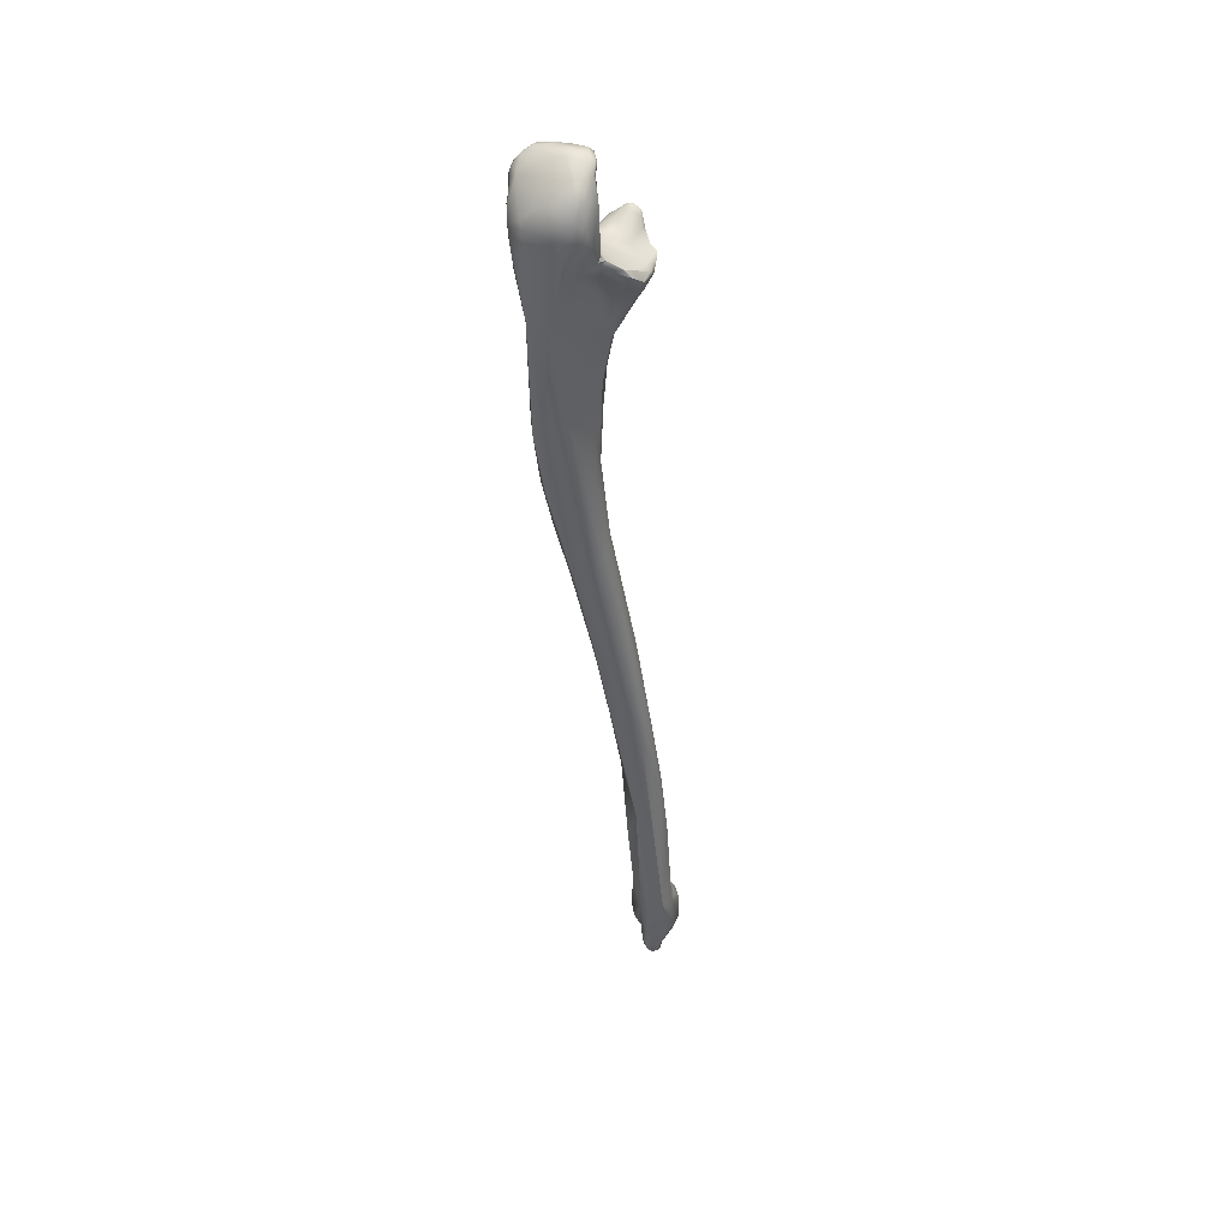
<metadata>
{"format":"obj","ext":"obj","renderer":"f3d","projection":"perspective","resolution":1024,"background":"white","views":[{"elev":28.3,"azim":-132.8,"up":"+Z"}]}
</metadata>
<code>
v 246 -112.7 815.4
v 246.7 -114.4 812.7
v 247.1 -114.8 813.8
v 244.8 -112.6 812.1
v 236.7 -113.2 805.2
v 236.2 -112.7 805
v 235.8 -113.2 805.2
v 245.4 -114.3 811.5
v 244.9 -114.9 811.3
v 245.9 -115.8 811.9
v 243.8 -118.5 812.2
v 243.9 -113.8 811.2
v 243.4 -114.5 811.1
v 241.5 -115.3 811.7
v 239.1 -113.1 810.5
v 238.2 -113.4 809.2
v 239.6 -114.2 811.5
v 237.7 -113.9 809.3
v 238.4 -114.6 810.9
v 236.9 -109 808.2
v 238.2 -112.1 806.6
v 237.9 -111.6 806.3
v 237.4 -111.1 806.2
v 236.8 -110.7 806
v 238 -111.1 806.9
v 238.5 -110.8 809.1
v 237.6 -112.1 805.7
v 237.1 -111.7 805.5
v 235.7 -109.7 806.5
v 238.8 -112.2 809.3
v 237.2 -112.7 805.3
v 236.7 -112.2 805.2
v 237.9 -113.1 806.2
v 235.7 -111.2 805.4
v 234.9 -109.9 806.5
v 237.4 -113.6 806.3
v 237.9 -113.6 807.8
v 236.2 -113.7 805.6
v 235.2 -112.7 805.3
v 234.4 -111.4 806.3
v 233.3 -110 809.1
v 246.9 -116.4 813.5
v 246.5 -118.5 814.9
v 245.5 -119.7 813.7
v 242.1 -110.6 813.8
v 241.2 -111.4 812.1
v 241.1 -112.8 811.5
v 239.8 -111.4 811.5
v 239.8 -112.5 811.1
v 239.1 -110.6 811.2
v 237.2 -108.4 811.1
v 239.6 -110.3 812.8
v 238.6 -109.6 812.1
v 239.4 -111.6 810.7
v 236.8 -108.2 813.5
v 234.9 -107.6 814.6
v 234.9 -108.2 809.7
v 246.8 -116.1 818.6
v 235.5 -106.2 823.6
v 241.3 -110.2 832
v 238.2 -105.6 833.2
v 243 -121.4 813.4
v 239.1 -122.1 813.5
v 236.5 -115.4 811
v 238.8 -118 812.2
v 235.7 -118.1 812.1
v 235.1 -113.6 806.1
v 235.3 -114 807.1
v 234.4 -113 806.8
v 236.5 -114.1 807.8
v 236.3 -114.4 809.5
v 235.3 -114.1 809.3
v 234.2 -113.4 808.9
v 233.2 -111.6 809.2
v 235.1 -115.1 810.7
v 232.8 -113.5 811
v 234.1 -115.9 811.6
v 244.7 -121.3 815.9
v 240.8 -123.3 815.8
v 232.7 -115.9 812.8
v 242.9 -121.5 821.8
v 242.3 -114.4 828.5
v 241.6 -118.4 825.9
v 239.2 -116.5 829.5
v 239.1 -119 825.7
v 229.7 -109 825.7
v 231.6 -105.5 829.4
v 238.7 -112.7 837.5
v 235.3 -101 850.7
v 235.2 -100.9 860.6
v 232.9 -96.29 875.6
v 235.7 -120.1 813
v 234.1 -118.4 812.8
v 234.7 -119.9 813.5
v 237.5 -122.9 815.5
v 236 -121.4 819.3
v 233.6 -119.1 815
v 231 -114.4 815.8
v 237 -119.3 823.9
v 238.3 -122.2 821
v 234.4 -118.1 822.5
v 236.4 -116.8 827.9
v 233.4 -115.3 827.3
v 231.1 -113.8 824.1
v 236 -114.8 833.7
v 234.4 -108 857.8
v 235.3 -106.1 858.7
v 232.3 -106.2 867.6
v 228.1 -97.29 860.7
v 233.8 -105.2 867.6
v 233.1 -97.55 880.4
v 232.9 -100.6 879.5
v 231.9 -102.3 878.8
v 232.4 -97.93 890.6
v 231.4 -98.35 891.4
v 232.4 -93.87 892
v 232.6 -97.56 889
v 226.5 -86.19 898.4
v 232.4 -92.53 908.2
v 232.1 -93.69 907.4
v 222.9 -82.85 910.7
v 225.5 -80.37 917.6
v 232.1 -89.52 923.7
v 231 -84.72 922.4
v 224.2 -78.96 920.5
v 232.4 -82.5 944.3
v 225.2 -72.55 942.3
v 223.3 -72.27 941
v 231.1 -77.59 949.6
v 231.8 -79.8 951
v 230.5 -73.34 964.8
v 224.7 -66.63 958.6
v 221.8 -62.16 968
v 223.3 -61.97 971.1
v 222 -58.35 988.4
v 220.3 -57.36 984.4
v 228.9 -109.3 852.7
v 226.4 -107.1 853.6
v 223.8 -101.7 869.9
v 224.3 -102.6 872.2
v 224.2 -99.32 888
v 221.9 -92.68 891.1
v 221.8 -95.78 894.4
v 230.5 -93.9 908.5
v 230.9 -90.73 923.1
v 231.7 -89.13 930.5
v 232.2 -87.47 933.9
v 231.3 -88.59 934.1
v 230 -88.89 933.4
v 231.7 -84.8 944.8
v 219.9 -74.4 942.3
v 231.5 -82.37 951
v 230.9 -82.38 952.7
v 230 -83.8 949.6
v 229.9 -79.95 957.9
v 228.5 -80.57 957.9
v 226.4 -81.12 956.2
v 225.5 -77.77 966.7
v 216 -57.5 987.1
v 224.4 -63.34 1002
v 223.7 -62.23 1012
v 222.1 -60.28 1012
v 217.4 -53.57 1013
v 212 -49 1016
v 213.4 -47.23 1027
v 222.8 -90.34 920.9
v 220.7 -89.86 919.1
v 219.2 -84.86 926.1
v 218 -76.46 948.7
v 218.4 -79.54 950.4
v 220.2 -79.64 956.9
v 216.4 -73.49 966.6
v 216.9 -75.22 968.9
v 217.3 -75.15 973.9
v 213.7 -61.83 987.9
v 224.2 -66.67 1002
v 224.1 -64.15 1013
v 223.4 -65.72 1013
v 222.1 -60.2 1017
v 220 -58.47 1017
v 223.4 -60.67 1021
v 222.8 -60.02 1021
v 222.5 -59.88 1022
v 222.6 -60.61 1023
v 222.8 -62.36 1023
v 223.1 -64.19 1020
v 220.2 -59.11 1021
v 207 -51.33 1016
v 220.6 -60.2 1024
v 219.4 -58.98 1024
v 217.5 -57.12 1027
v 218.8 -59.99 1026
v 217.8 -59.24 1028
v 216.9 -56.24 1033
v 215.8 -51.96 1029
v 211.5 -45.05 1032
v 214.4 -46.68 1035
v 207.5 -45.18 1032
v 217.8 -51.85 1039
v 217.9 -52.01 1043
v 217.6 -53.89 1039
v 216.9 -53.91 1043
v 215.2 -47.18 1041
v 216.4 -48.87 1042
v 214.1 -46.67 1042
v 212.4 -45.06 1037
v 207.4 -44.55 1037
v 208.6 -44.92 1040
v 217.7 -50.08 1045
v 217.1 -49.53 1046
v 217.5 -49.91 1046
v 217.9 -51.46 1047
v 217.9 -50.55 1047
v 217.6 -51.32 1048
v 217.2 -50.49 1048
v 215.6 -48.08 1043
v 214.9 -47.61 1043
v 215.9 -48.79 1046
v 214 -48.91 1047
v 215 -72.91 977.7
v 213.3 -68.78 984.2
v 213.3 -72.37 989.9
v 210 -69.11 996.6
v 220 -71.07 1003
v 220.9 -67.69 1018
v 220.8 -70.34 1019
v 219.2 -71.61 1015
v 221.7 -66.58 1020
v 221.2 -66.52 1022
v 221.2 -68.33 1021
v 220 -64.23 1026
v 219.5 -63.46 1027
v 217.4 -63.02 1029
v 215.5 -64.75 1030
v 216.7 -61.45 1030
v 215.6 -60.58 1032
v 215.5 -62.29 1031
v 213.6 -62.02 1033
v 201.8 -50.69 1027
v 216.1 -56.2 1038
v 215.2 -56.09 1043
v 216.1 -55.76 1051
v 214.9 -57.67 1051
v 217.2 -53.49 1048
v 204.1 -47.08 1043
v 215.7 -56.06 1051
v 214.5 -57.44 1052
v 216.2 -51.97 1050
v 215.2 -51.81 1050
v 216.6 -54.07 1051
v 214.7 -54.06 1052
v 213.2 -53.58 1051
v 215.2 -55.43 1052
v 210.6 -71.1 1001
v 214.8 -72.27 1006
v 210 -72.55 1007
v 207.5 -69.15 1008
v 218.4 -72.93 1015
v 216.6 -73.54 1015
v 218.5 -73.29 1017
v 220.7 -73.45 1022
v 219.1 -75.72 1023
v 219.7 -75.55 1025
v 219.2 -74.65 1026
v 219.2 -75.67 1026
v 218.8 -75.51 1028
v 218.9 -76.35 1027
v 219 -76.19 1027
v 217 -76.76 1026
v 218.6 -76.9 1028
v 204.7 -61.52 1021
v 218 -74.66 1029
v 218.7 -76.82 1030
v 216.6 -73.84 1030
v 218.5 -69.25 1027
v 215.7 -68.83 1029
v 213.6 -67.6 1030
v 213.3 -70.29 1030
v 211.6 -68.63 1030
v 213.2 -65.58 1031
v 202.9 -61.55 1024
v 211.2 -65.72 1031
v 209.8 -63.73 1032
v 201.5 -54.25 1027
v 198.7 -53.53 1031
v 210.8 -60 1038
v 208.2 -59.63 1040
v 207.5 -60.4 1036
v 197.9 -51.62 1035
v 211.5 -58.86 1041
v 212.2 -58.71 1044
v 211.2 -60.15 1046
v 209.2 -59.95 1044
v 206.5 -59.84 1045
v 199.9 -48.43 1036
v 197.9 -50.08 1040
v 214.3 -58.13 1048
v 211.5 -61.81 1050
v 211.4 -61.64 1051
v 210.8 -61.02 1052
v 212 -58.77 1052
v 212.4 -56.31 1052
v 208.5 -56.56 1052
v 205 -54.65 1051
v 206.1 -71.57 1012
v 207.8 -75.09 1019
v 205.2 -68.35 1014
v 202.5 -69.21 1018
v 202.7 -71.32 1017
v 217.6 -77.64 1028
v 203.7 -66.04 1019
v 199.1 -65.85 1023
v 218.3 -77.98 1029
v 218.6 -77.91 1030
v 218.3 -77.55 1031
v 218 -78.35 1030
v 218 -78.17 1031
v 217.5 -77.59 1031
v 217.2 -78.56 1031
v 217.2 -78.16 1032
v 218 -76.37 1030
v 217.1 -78.51 1030
v 216 -76.68 1032
v 216.2 -78.84 1032
v 216.2 -78.02 1032
v 213.1 -75.64 1032
v 215.5 -79.27 1032
v 214.5 -77.96 1033
v 214.6 -79.33 1032
v 215 -79.58 1033
v 214.9 -79.25 1033
v 214.2 -72.27 1031
v 211.7 -70.71 1030
v 212.1 -72.95 1031
v 210.4 -71.86 1030
v 210.7 -74.7 1031
v 207.7 -67.47 1029
v 201.7 -60.3 1026
v 201.2 -61.29 1026
v 200.5 -59.84 1028
v 199.9 -61.9 1027
v 200.1 -64.45 1028
v 198.5 -64.89 1027
v 200 -58.81 1029
v 200.2 -61.09 1029
v 201.4 -61.44 1030
v 200.5 -60.02 1030
v 197.7 -55.23 1033
v 198.1 -57.29 1042
v 196.9 -52.81 1038
v 210.2 -62.17 1049
v 210.5 -62.39 1051
v 207.6 -61.76 1048
v 208.2 -62.21 1051
v 207.3 -62.42 1050
v 204.1 -61.4 1050
v 205.3 -60.95 1052
v 203.9 -61.37 1051
v 201.1 -57.3 1051
v 200.5 -58.7 1047
v 199.4 -57.3 1048
v 201.2 -59.35 1051
v 201.2 -59.76 1050
v 198.8 -51.35 1045
v 200.4 -52.18 1047
v 197.5 -53.34 1044
v 199.1 -53.36 1047
v 203.1 -58.98 1052
v 202.7 -76.89 1023
v 203 -73.22 1018
v 199.8 -71.5 1020
v 207.3 -74.48 1028
v 208 -79.9 1028
v 206.3 -78.31 1028
v 207.4 -79.81 1029
v 206.2 -79.82 1027
v 205.7 -79.19 1027
v 204.5 -78.97 1025
v 201.6 -74.03 1025
v 200.7 -75.49 1023
v 201.6 -76.06 1025
v 200.3 -74.51 1024
v 199.6 -68.95 1021
v 197.7 -69.7 1023
v 199.4 -73.63 1024
v 199 -72.96 1023
v 199 -72.6 1024
v 213.9 -79.87 1033
v 214.4 -79.84 1034
v 212.5 -77.76 1034
v 213.8 -80.25 1034
v 213.6 -79.62 1034
v 213 -79.07 1035
v 213.2 -80.27 1034
v 212.6 -79.61 1035
v 212.1 -79.11 1035
v 212.5 -80.73 1034
v 210.6 -78.73 1034
v 212.1 -80.17 1035
v 211.5 -79.68 1035
v 211.3 -80.84 1033
v 210.8 -80.73 1034
v 210.3 -80.25 1034
v 208.6 -80.33 1030
v 209.1 -80.32 1031
v 210 -80.81 1033
v 209.5 -79.98 1033
v 208.1 -78.47 1030
v 208.3 -79.66 1030
v 198.7 -67.59 1026
v 197.8 -66.11 1025
v 203.9 -79.54 1026
v 203.9 -79.28 1026
v 202.6 -78.24 1025
v 247.1 -114.8 813.8
v 235.2 -112.7 805.3
v 239.8 -111.4 811.5
v 239.8 -111.4 811.5
v 239.8 -112.5 811.1
v 239.8 -112.5 811.1
v 234.9 -107.6 814.6
v 246.8 -116.1 818.6
v 241.3 -110.2 832
v 238.2 -105.6 833.2
v 243 -121.4 813.4
v 239.1 -122.1 813.5
v 242.9 -121.5 821.8
v 241.6 -118.4 825.9
v 239.2 -116.5 829.5
v 229.7 -109 825.7
v 229.7 -109 825.7
v 231.6 -105.5 829.4
v 238.7 -112.7 837.5
v 238.7 -112.7 837.5
v 235.3 -101 850.7
v 234.4 -108 857.8
v 228.1 -97.29 860.7
v 228.1 -97.29 860.7
v 232.1 -93.69 907.4
v 232.1 -89.52 923.7
v 232.1 -89.52 923.7
v 224.2 -78.96 920.5
v 223.3 -72.27 941
v 230.5 -73.34 964.8
v 221.8 -62.16 968
v 220.3 -57.36 984.4
v 231.3 -88.59 934.1
v 212 -49 1016
v 207 -51.33 1016
v 218.8 -59.99 1026
v 213.3 -72.37 989.9
v 210 -69.11 996.6
v 220 -71.07 1003
v 213.6 -62.02 1033
v 216.6 -54.07 1051
v 210.6 -71.1 1001
v 210 -72.55 1007
v 218.4 -72.93 1015
v 220.7 -73.45 1022
v 219.7 -75.55 1025
v 218.9 -76.35 1027
v 218 -78.17 1031
v 198.5 -64.89 1027
v 198.5 -64.89 1027
v 200 -58.81 1029
v 200 -58.81 1029
v 200.2 -61.09 1029
v 200.2 -61.09 1029
v 200.2 -61.09 1029
v 200.5 -60.02 1030
v 200.5 -60.02 1030
v 198.1 -57.29 1042
v 210.5 -62.39 1051
v 208 -79.9 1028
v 207.4 -79.81 1029
v 207.4 -79.81 1029
v 206.2 -79.82 1027
v 206.2 -79.82 1027
v 205.7 -79.19 1027
v 197.7 -69.7 1023
v 214.4 -79.84 1034
v 213.8 -80.25 1034
v 212.1 -80.17 1035
v 210.8 -80.73 1034
v 208.6 -80.33 1030
v 208.6 -80.33 1030
v 210 -80.81 1033
v 198.7 -67.59 1026
v 197.8 -66.11 1025
v 197.8 -66.11 1025
v 203.9 -79.54 1026
v 203.9 -79.54 1026
v 203.9 -79.28 1026
v 203.9 -79.28 1026
v 202.6 -78.24 1025
v 202.6 -78.24 1025
g grp1
f 2 8 4
f 4 45 1
f 3 58 42
f 415 2 1
f 3 42 2
f 2 4 1
f 422 415 1
f 4 12 46
f 46 45 4
f 31 5 6
f 5 7 6
f 2 42 10
f 10 8 2
f 10 11 9
f 8 10 9
f 10 42 44
f 10 44 11
f 62 11 44
f 9 12 8
f 12 4 8
f 13 9 11
f 13 12 9
f 13 11 14
f 14 47 13
f 54 15 30
f 17 15 49
f 15 54 49
f 16 30 15
f 14 65 17
f 18 16 15
f 15 19 18
f 15 17 19
f 19 71 18
f 65 19 17
f 20 57 51
f 21 27 22
f 27 28 23
f 22 27 23
f 28 34 24
f 23 28 24
f 22 25 21
f 22 23 25
f 23 20 25
f 23 24 20
f 30 21 26
f 21 25 26
f 26 25 20
f 24 29 20
f 29 57 20
f 30 26 54
f 33 31 27
f 31 32 28
f 27 31 28
f 28 32 34
f 33 21 30
f 27 21 33
f 34 29 24
f 34 35 29
f 29 35 57
f 33 36 5
f 31 33 5
f 32 31 6
f 6 34 32
f 36 33 37
f 37 33 30
f 37 30 16
f 5 36 38
f 5 38 7
f 39 6 7
f 34 6 39
f 34 39 40
f 34 40 35
f 37 16 18
f 36 37 70
f 416 69 40
f 18 70 37
f 41 35 40
f 35 41 57
f 78 43 58
f 44 42 43
f 43 42 58
f 45 46 52
f 45 52 59
f 47 12 13
f 46 12 47
f 46 48 52
f 47 419 46
f 417 49 54
f 419 418 46
f 420 47 17
f 47 14 17
f 417 54 50
f 26 53 50
f 20 51 26
f 50 52 417
f 50 53 52
f 53 26 51
f 52 53 55
f 53 51 55
f 54 26 50
f 59 52 55
f 55 51 56
f 51 57 56
f 86 421 57
f 41 86 57
f 60 422 1
f 423 82 58
f 45 59 1
f 55 56 59
f 56 87 59
f 1 61 60
f 1 59 424
f 424 59 109
f 109 89 424
f 62 63 11
f 11 65 14
f 63 65 11
f 425 79 426
f 426 95 92
f 65 66 19
f 66 64 19
f 19 64 71
f 66 75 64
f 63 66 65
f 77 75 66
f 66 93 77
f 92 66 63
f 92 93 66
f 67 7 38
f 416 7 67
f 69 416 67
f 36 70 38
f 38 70 68
f 38 68 67
f 67 68 69
f 70 72 68
f 69 74 40
f 71 72 70
f 18 71 70
f 40 74 41
f 73 68 72
f 69 68 73
f 69 73 74
f 73 76 74
f 71 75 72
f 64 75 71
f 72 75 76
f 73 72 76
f 75 77 76
f 44 78 425
f 78 44 43
f 78 58 81
f 79 78 427
f 100 79 427
f 79 425 78
f 76 98 74
f 41 74 98
f 41 98 430
f 77 80 76
f 93 80 77
f 80 98 76
f 97 80 93
f 82 81 58
f 83 81 82
f 427 428 85
f 86 432 421
f 83 82 84
f 85 428 429
f 88 84 82
f 433 82 423
f 429 434 105
f 87 437 59
f 438 432 86
f 90 60 61
f 90 107 423
f 61 435 90
f 435 91 90
f 90 91 111
f 91 89 109
f 111 91 116
f 95 94 92
f 93 92 94
f 95 426 79
f 96 97 95
f 95 100 96
f 95 79 100
f 94 97 93
f 95 97 94
f 97 98 80
f 97 96 104
f 98 97 104
f 101 104 96
f 427 85 100
f 100 85 99
f 85 102 99
f 100 99 101
f 101 99 103
f 96 100 101
f 101 103 104
f 431 98 104
f 99 102 103
f 429 102 85
f 105 102 429
f 102 105 103
f 137 103 105
f 103 137 104
f 138 104 137
f 104 138 431
f 105 434 106
f 433 423 107
f 436 433 107
f 105 106 137
f 137 106 108
f 141 137 108
f 436 107 110
f 108 436 110
f 90 112 110
f 108 110 113
f 113 110 112
f 110 107 90
f 108 113 141
f 90 111 112
f 86 142 438
f 431 139 142
f 115 113 114
f 113 112 114
f 141 113 115
f 115 166 141
f 116 112 111
f 116 117 112
f 112 117 114
f 115 114 120
f 144 115 120
f 114 117 116
f 116 91 118
f 91 109 118
f 116 119 114
f 439 114 119
f 109 125 118
f 121 442 438
f 118 125 122
f 142 121 438
f 116 124 119
f 116 118 124
f 145 144 120
f 118 122 124
f 123 119 124
f 147 123 124
f 439 119 440
f 120 441 145
f 145 441 146
f 146 441 147
f 142 151 121
f 121 128 442
f 128 121 151
f 124 127 132
f 122 127 124
f 125 443 122
f 122 443 127
f 132 129 124
f 147 124 126
f 126 124 129
f 129 130 126
f 443 132 127
f 130 152 126
f 152 130 131
f 129 132 131
f 129 131 130
f 133 134 132
f 132 134 131
f 132 443 133
f 151 159 128
f 159 445 128
f 131 134 135
f 134 136 135
f 134 133 136
f 159 446 445
f 138 137 140
f 137 141 140
f 138 139 431
f 138 140 139
f 140 143 139
f 140 141 143
f 139 143 142
f 166 115 144
f 143 168 142
f 141 167 143
f 141 166 167
f 167 168 143
f 144 145 166
f 145 149 166
f 146 148 145
f 149 145 148
f 169 142 168
f 447 146 147
f 447 147 150
f 154 149 148
f 150 154 148
f 166 149 154
f 142 169 151
f 147 126 150
f 150 126 152
f 150 152 153
f 153 152 131
f 150 153 154
f 166 154 157
f 171 166 157
f 153 131 155
f 153 155 156
f 156 154 153
f 154 156 157
f 156 158 157
f 158 155 131
f 158 156 155
f 151 169 175
f 151 175 159
f 176 158 131
f 444 160 176
f 159 164 446
f 159 188 164
f 449 159 175
f 160 131 135
f 160 135 161
f 135 162 161
f 135 136 448
f 161 162 179
f 179 162 180
f 180 162 163
f 448 163 135
f 135 163 162
f 163 448 165
f 448 196 165
f 165 196 197
f 167 170 168
f 169 168 170
f 166 171 167
f 167 171 170
f 157 158 171
f 170 172 169
f 171 158 174
f 174 170 171
f 169 172 175
f 170 173 172
f 170 174 173
f 220 172 173
f 173 174 220
f 172 221 175
f 222 174 158
f 176 160 177
f 178 176 177
f 178 224 176
f 177 160 161
f 186 178 177
f 225 224 178
f 225 178 186
f 161 179 182
f 161 181 177
f 161 182 181
f 179 187 182
f 182 183 181
f 187 183 182
f 184 181 183
f 184 183 189
f 181 186 177
f 181 185 186
f 185 181 184
f 229 186 185
f 231 229 185
f 225 186 228
f 228 186 229
f 179 180 187
f 187 180 190
f 187 190 183
f 180 191 190
f 180 163 191
f 185 184 232
f 232 184 189
f 232 189 192
f 185 232 231
f 183 190 189
f 190 450 189
f 192 190 191
f 163 195 191
f 192 191 193
f 235 192 193
f 198 196 164
f 164 188 198
f 191 195 193
f 193 195 194
f 194 236 193
f 195 165 197
f 163 165 195
f 197 194 195
f 201 194 199
f 236 194 201
f 240 201 241
f 194 197 199
f 196 206 197
f 206 196 207
f 207 196 198
f 204 209 199
f 209 200 199
f 201 200 202
f 199 200 201
f 297 202 200
f 241 201 202
f 199 197 203
f 199 203 204
f 204 203 216
f 203 217 216
f 203 205 217
f 197 206 203
f 203 206 205
f 207 208 206
f 206 208 205
f 219 205 208
f 200 209 213
f 204 210 209
f 211 213 209
f 209 210 211
f 211 210 218
f 200 213 212
f 214 212 213
f 211 215 213
f 218 215 211
f 213 215 214
f 219 215 218
f 248 214 215
f 214 244 212
f 248 215 219
f 200 212 244
f 248 250 214
f 214 455 244
f 248 219 249
f 204 218 210
f 204 216 218
f 216 217 218
f 219 217 205
f 219 218 217
f 451 220 174
f 220 221 172
f 175 221 223
f 220 451 452
f 221 220 223
f 224 158 176
f 453 222 158
f 254 222 453
f 223 257 175
f 227 258 224
f 175 257 449
f 261 260 226
f 228 230 225
f 225 230 226
f 227 224 225
f 225 226 260
f 227 225 260
f 261 226 230
f 228 229 230
f 229 275 230
f 229 231 275
f 459 230 275
f 233 232 192
f 233 192 235
f 232 275 231
f 233 276 232
f 275 232 276
f 276 233 234
f 280 234 237
f 235 237 233
f 233 237 234
f 239 449 284
f 193 236 235
f 237 235 236
f 236 286 238
f 286 236 240
f 238 237 236
f 283 238 286
f 236 201 240
f 290 240 241
f 188 239 295
f 295 198 188
f 241 202 297
f 207 198 295
f 245 207 295
f 297 244 242
f 243 242 246
f 246 242 455
f 297 242 243
f 243 246 247
f 242 244 455
f 297 200 244
f 219 208 245
f 207 245 208
f 219 245 304
f 250 253 246
f 247 246 253
f 253 250 248
f 248 249 252
f 249 219 252
f 248 252 251
f 253 248 251
f 302 251 252
f 302 253 251
f 303 302 252
f 252 219 304
f 452 451 456
f 452 456 256
f 259 453 458
f 254 453 255
f 259 255 453
f 254 255 259
f 254 259 457
f 257 452 256
f 258 227 260
f 259 458 260
f 260 262 259
f 262 306 259
f 306 457 259
f 305 257 256
f 262 260 261
f 306 262 269
f 449 257 271
f 271 257 311
f 257 307 311
f 459 264 263
f 264 459 275
f 272 264 275
f 262 261 460
f 267 263 265
f 263 264 265
f 262 460 461
f 265 268 267
f 265 264 268
f 264 266 268
f 268 266 273
f 264 272 266
f 262 461 269
f 270 267 268
f 314 270 268
f 273 314 268
f 281 271 311
f 274 272 276
f 266 272 273
f 332 274 276
f 315 273 321
f 272 321 273
f 276 234 277
f 277 234 280
f 272 275 276
f 278 332 276
f 276 277 278
f 279 278 277
f 278 279 333
f 282 280 454
f 282 277 280
f 282 279 277
f 283 337 282
f 337 279 282
f 281 284 271
f 284 281 338
f 281 339 338
f 344 284 340
f 238 280 237
f 454 283 282
f 283 288 347
f 288 287 347
f 449 271 284
f 285 284 344
f 284 285 239
f 285 289 239
f 286 240 290
f 290 287 286
f 288 286 287
f 283 286 288
f 295 239 289
f 241 297 291
f 291 290 241
f 290 291 293
f 293 287 290
f 291 297 292
f 292 293 291
f 294 287 293
f 296 245 295
f 296 364 245
f 289 296 295
f 366 364 296
f 297 298 292
f 298 297 243
f 301 247 253
f 292 298 351
f 299 298 243
f 300 299 247
f 247 299 243
f 300 247 301
f 303 300 301
f 352 351 298
f 352 298 299
f 351 293 292
f 245 365 304
f 364 365 245
f 252 304 303
f 301 253 302
f 301 302 303
f 303 304 368
f 305 256 370
f 257 305 307
f 309 305 370
f 309 307 305
f 306 370 457
f 308 307 309
f 308 311 307
f 311 308 383
f 371 308 309
f 269 461 310
f 310 461 270
f 313 270 314
f 310 270 313
f 269 310 329
f 313 322 310
f 310 322 329
f 329 306 269
f 335 337 372
f 312 281 311
f 311 383 312
f 337 379 372
f 339 281 312
f 411 341 312
f 312 383 384
f 312 384 411
f 273 315 314
f 316 322 313
f 316 313 314
f 316 314 317
f 462 314 315
f 315 318 462
f 322 316 319
f 319 316 317
f 319 317 320
f 320 462 318
f 320 324 319
f 274 321 272
f 323 321 274
f 321 318 315
f 323 318 321
f 274 332 323
f 320 318 325
f 318 323 325
f 323 332 326
f 322 319 329
f 323 326 328
f 319 324 327
f 320 325 324
f 328 325 323
f 325 331 324
f 325 328 331
f 328 326 390
f 336 390 326
f 319 327 329
f 329 327 330
f 330 327 324
f 330 324 331
f 392 328 393
f 392 331 328
f 388 329 330
f 388 330 389
f 481 330 331
f 331 392 481
f 393 328 390
f 334 278 333
f 332 278 334
f 326 332 334
f 333 335 334
f 326 334 336
f 336 334 335
f 372 336 335
f 335 333 279
f 335 279 337
f 342 337 346
f 338 339 340
f 340 284 338
f 339 341 340
f 343 340 341
f 343 345 340
f 463 346 467
f 341 339 312
f 346 463 342
f 343 341 489
f 283 346 337
f 348 285 344
f 340 468 344
f 283 347 346
f 348 465 470
f 469 471 466
f 347 467 346
f 285 348 289
f 470 349 348
f 350 289 348
f 348 349 350
f 294 360 472
f 472 347 287
f 287 294 472
f 361 366 349
f 289 350 296
f 350 366 296
f 366 350 349
f 299 300 354
f 353 294 293
f 353 293 351
f 355 353 351
f 355 351 352
f 299 354 473
f 303 357 300
f 353 355 356
f 294 353 356
f 354 355 352
f 354 300 357
f 360 294 356
f 363 360 356
f 358 356 355
f 354 358 355
f 357 358 354
f 356 358 363
f 361 359 367
f 368 359 362
f 361 349 360
f 360 363 361
f 361 363 362
f 362 359 361
f 368 362 358
f 362 363 358
f 366 367 364
f 367 365 364
f 365 367 304
f 361 367 366
f 357 303 368
f 304 359 368
f 367 359 304
f 368 358 357
f 370 306 369
f 369 380 370
f 306 378 369
f 308 371 383
f 370 371 309
f 371 370 380
f 373 306 388
f 474 404 375
f 372 413 374
f 372 374 408
f 409 408 475
f 306 373 378
f 378 373 376
f 475 408 374
f 409 475 485
f 378 376 412
f 477 474 375
f 478 476 377
f 478 377 493
f 475 374 479
f 413 479 374
f 378 412 369
f 491 478 493
f 414 413 379
f 379 382 381
f 382 387 385
f 379 387 382
f 372 379 413
f 380 369 495
f 381 380 414
f 380 381 382
f 380 382 385
f 381 414 379
f 495 369 412
f 379 337 410
f 371 384 383
f 387 379 410
f 480 387 488
f 490 480 488
f 386 371 380
f 384 371 386
f 386 387 480
f 386 380 385
f 386 385 387
f 388 306 329
f 391 388 389
f 390 336 398
f 372 398 336
f 397 388 391
f 388 397 401
f 397 482 394
f 394 482 481
f 394 481 392
f 394 392 395
f 392 393 395
f 395 393 396
f 393 390 396
f 396 390 398
f 388 401 373
f 399 394 395
f 399 395 400
f 395 396 400
f 398 400 396
f 394 483 397
f 397 483 402
f 407 398 372
f 400 484 399
f 406 373 401
f 407 409 405
f 407 408 409
f 402 406 401
f 397 402 401
f 487 484 403
f 407 403 398
f 400 403 484
f 398 403 400
f 373 406 486
f 405 409 485
f 485 487 405
f 405 487 407
f 487 403 407
f 408 407 372
f 410 337 342
f 488 464 490
f 463 410 342
f 496 492 494

</code>
